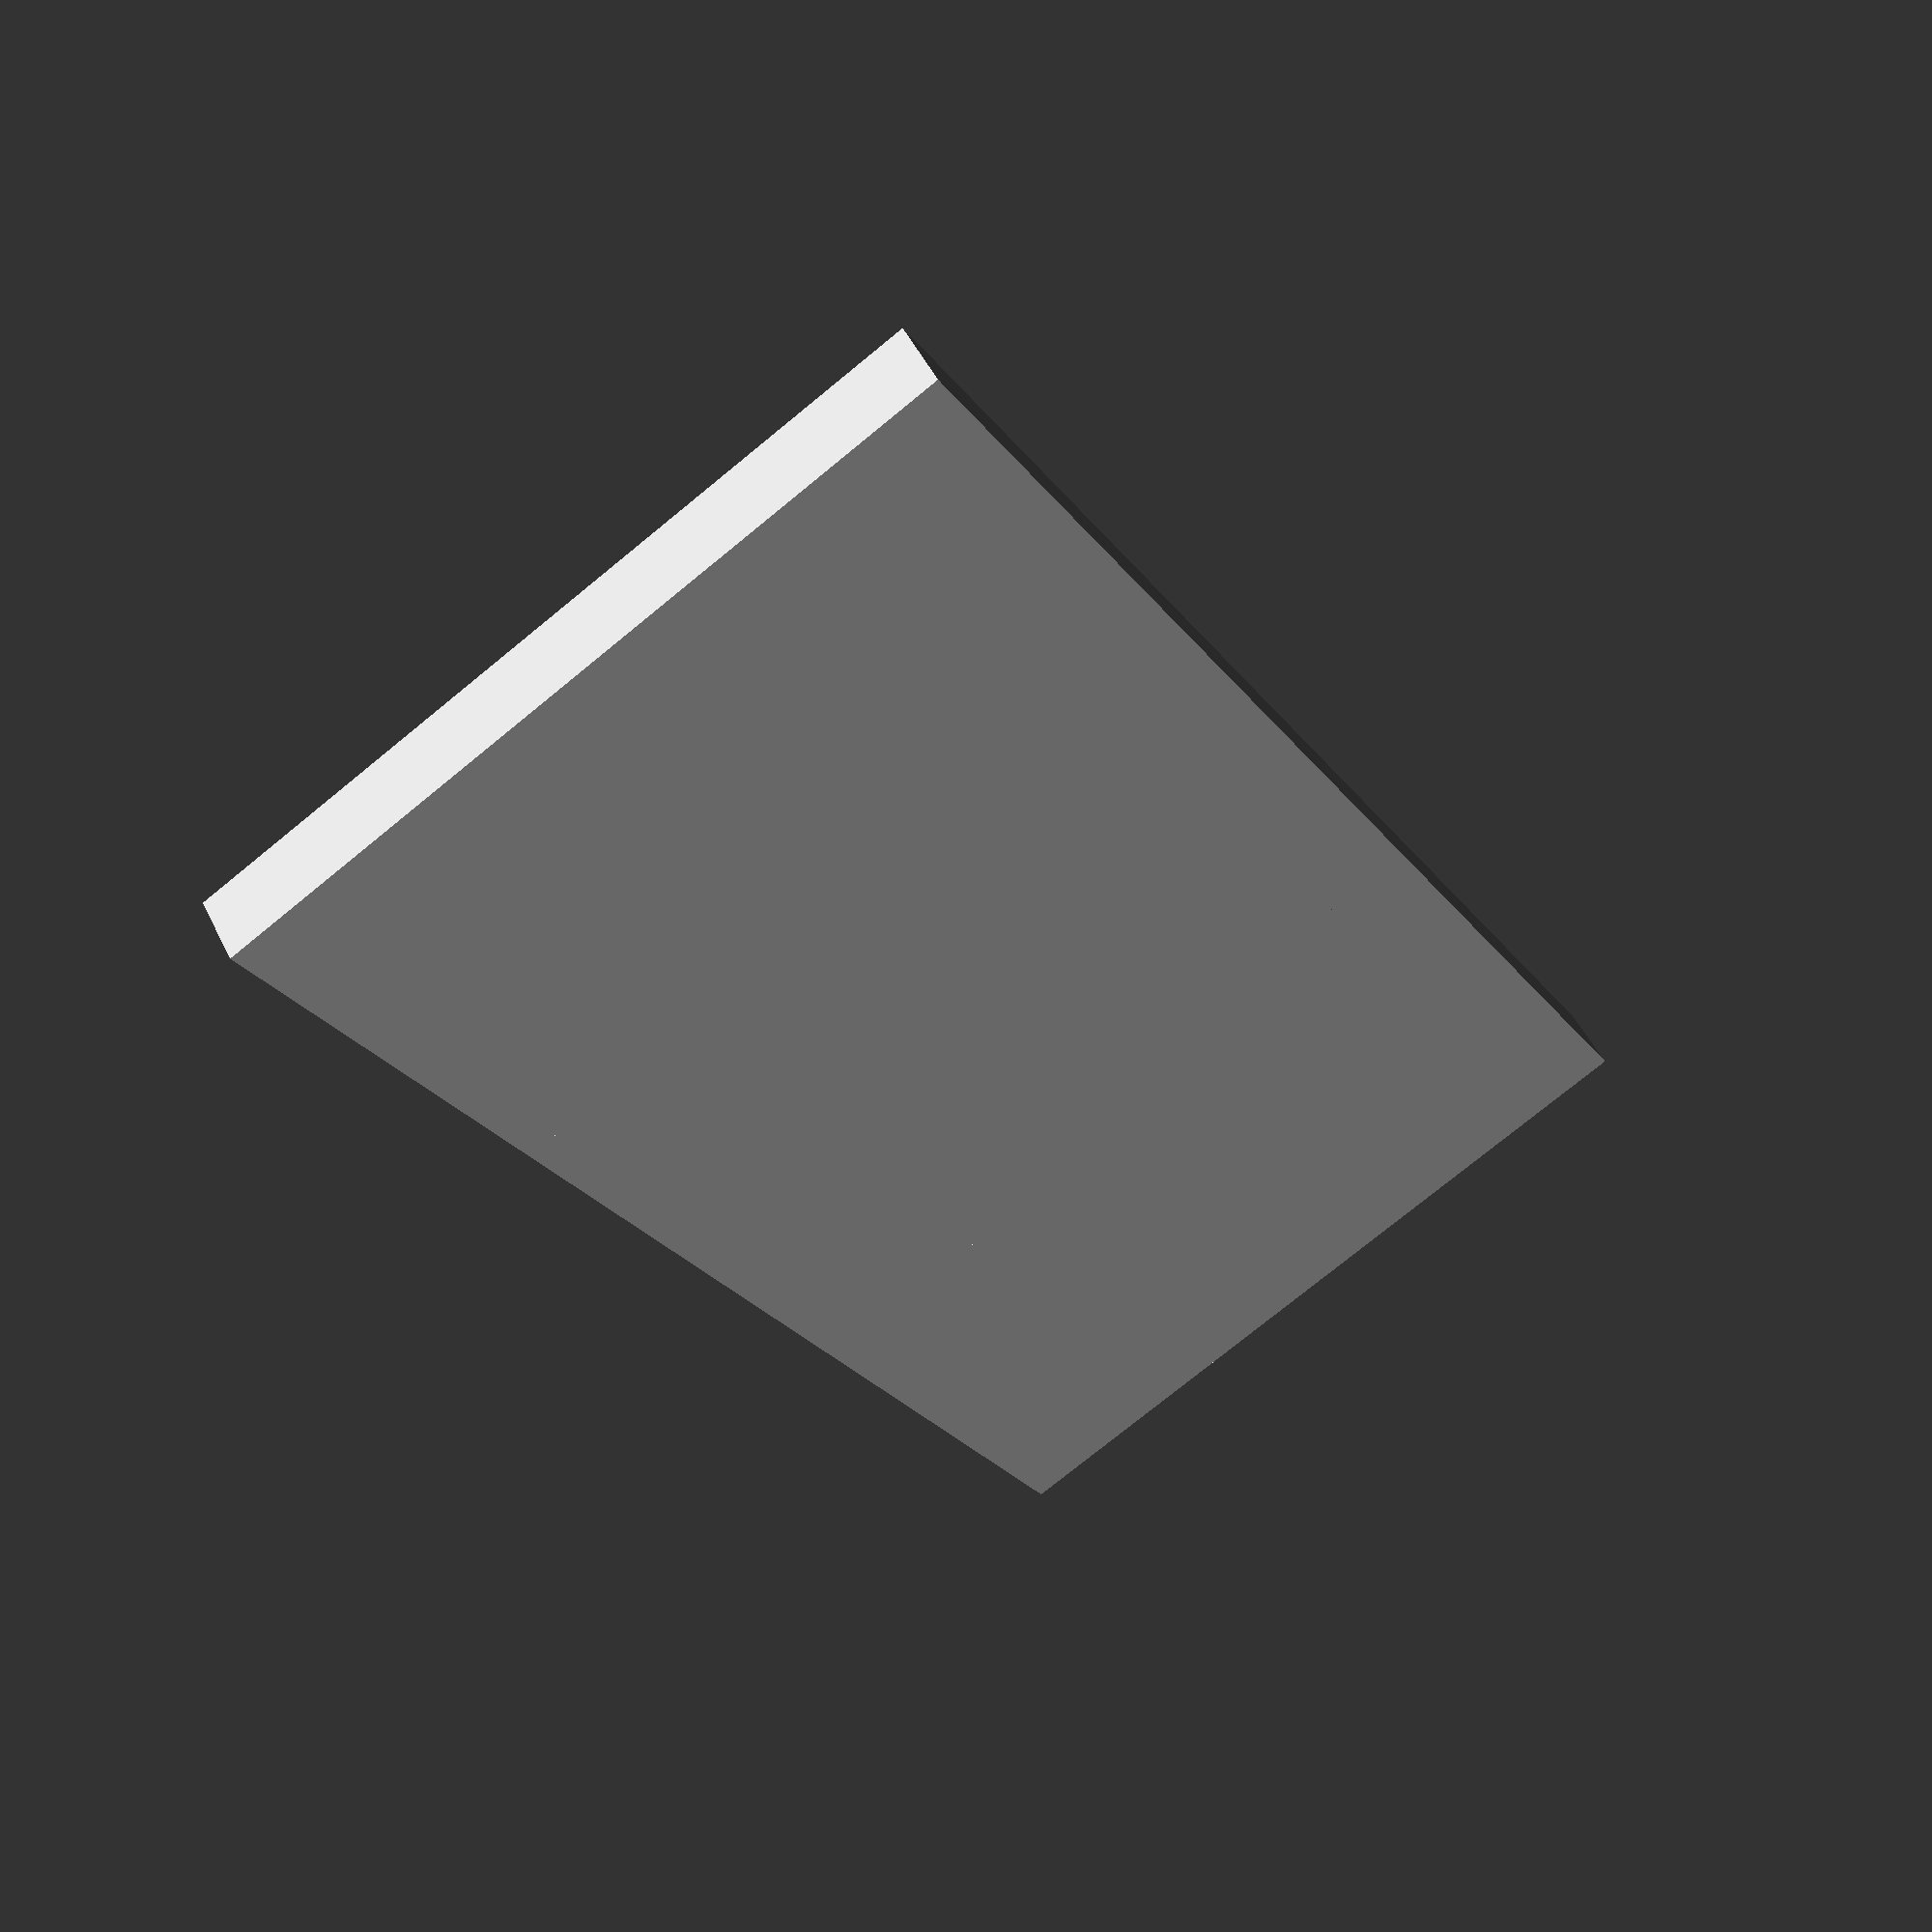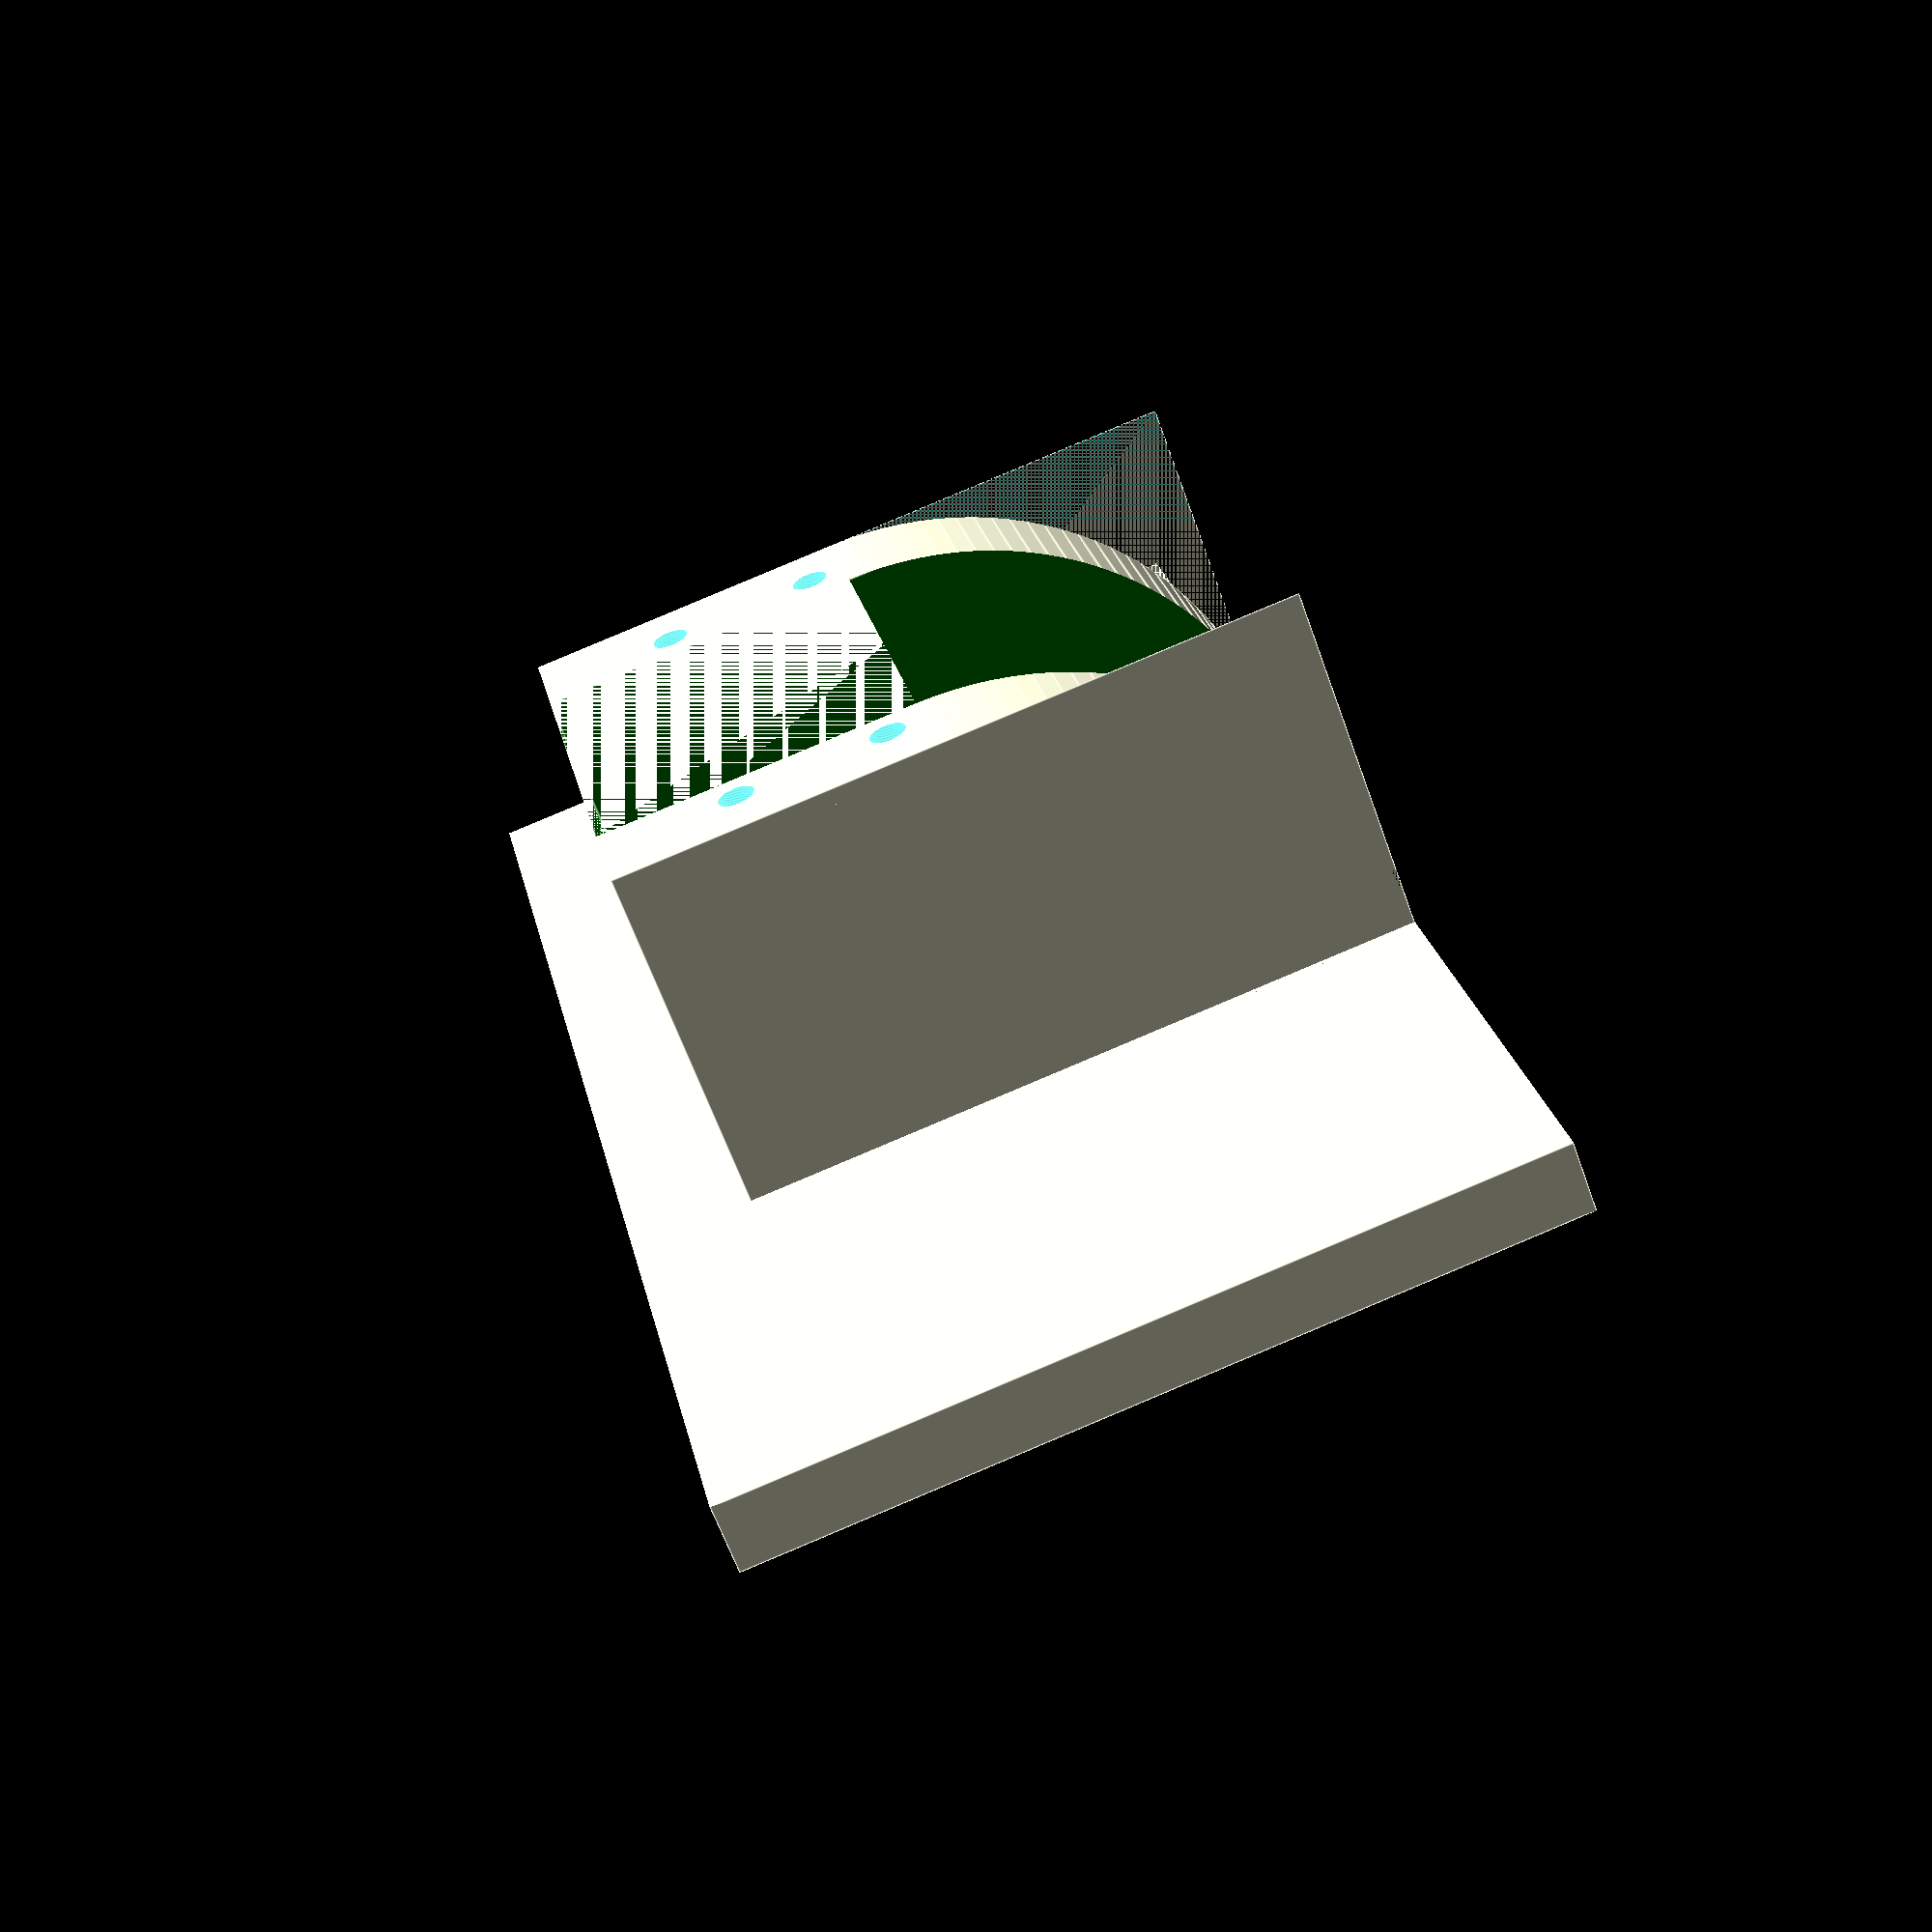
<openscad>
// MIT licence copyright 2025 Jim Dodgen

$fn=120;

base_x= 130;  // width
base_y=67;      // depth
base_z=6;  // thickness/height

mount_x = 48;
mount_y = 57;
mount_z_raw = 30;
mount_z = base_z + mount_z_raw; // makes simpler code
cutout_x = 30; // fox and jonson 32, mccoy-35 33.5, mccoy-19 30
cutout_z = 24; // fox combat special 16.4; Jonson ss 24
//screw_spread_y = 0.625 * 2.54 * 10;  // 5/8 inch;
screw_spread_y = 0.5 * 2.54 * 10;  // 1/2 inch;
echo("screw_spread_y", screw_spread_y);
screw_spread_x = 36.5; //  fox combat special 38.2;  Johnson SS 41.1,  mccoy-35 40, mccoy-19 36.5
offset_from_edge = 33;
hole_d=3;
chop_bottom=false;
difference()
{
    union()
    {
        base();
        mount();
    }
    color("green") cutout();
    holes();
    rounding();
    if (chop_bottom == true)
        translate([0,base_y/2,(mount_z/2)-60])
            cube([base_x,base_y,100], center=true);
}
module holes(offset_from_edge=offset_from_edge, 
        screw_spread_y=screw_spread_y,screw_spread_x=screw_spread_x,hole_d=hole_d)
{
    translate([screw_spread_x/2, offset_from_edge, mount_z/2])
        cylinder(d=hole_d, h=mount_z);
    translate([-screw_spread_x/2, offset_from_edge, mount_z/2])
        cylinder(d=hole_d, h=mount_z);
    translate([screw_spread_x/2, offset_from_edge+screw_spread_y, mount_z/2])
        cylinder(d=hole_d, h=mount_z);
    translate([-screw_spread_x/2, offset_from_edge+screw_spread_y, mount_z/2])
        cylinder(d=hole_d, h=mount_z);
}

module base(base_x=base_x, base_y=base_y, base_z=base_z)
{
    translate([0,base_y/2,base_z/2])
        cube ([base_x,base_y,base_z], center=true);
}

module mount(mount_x=mount_x, mount_y=mount_y, mount_z=mount_z)
{
    translate([0,mount_y/2,mount_z/2])
        cube ([mount_x,mount_y,mount_z], center=true);
}

module cutout(cutout_x=cutout_x, mount_y=mount_y, cutout_z=cutout_z)
{
    translate([0, mount_y/2, mount_z-(cutout_z/2)])
        cube ([cutout_x,mount_y,cutout_z], center=true);
}

module rounding()
{
    translate([-mount_x/2,0,mount_z])
        rotate([0,90,0])
            fillet(0,r=mount_z_raw,h=mount_x);
}

module fillet(rot, r, h) {
    translate([r / 2, r / 2, h/2])
    rotate([0,0,rot]) difference() {
        cube([r + 0.01, r + 0.01, h], center = true);
        translate([r/2, r/2, 0])
            cylinder(r = r, h = h + 1, center = true);
    }
}
</openscad>
<views>
elev=130.5 azim=121.2 roll=25.2 proj=p view=solid
elev=242.3 azim=78.1 roll=160.4 proj=p view=edges
</views>
